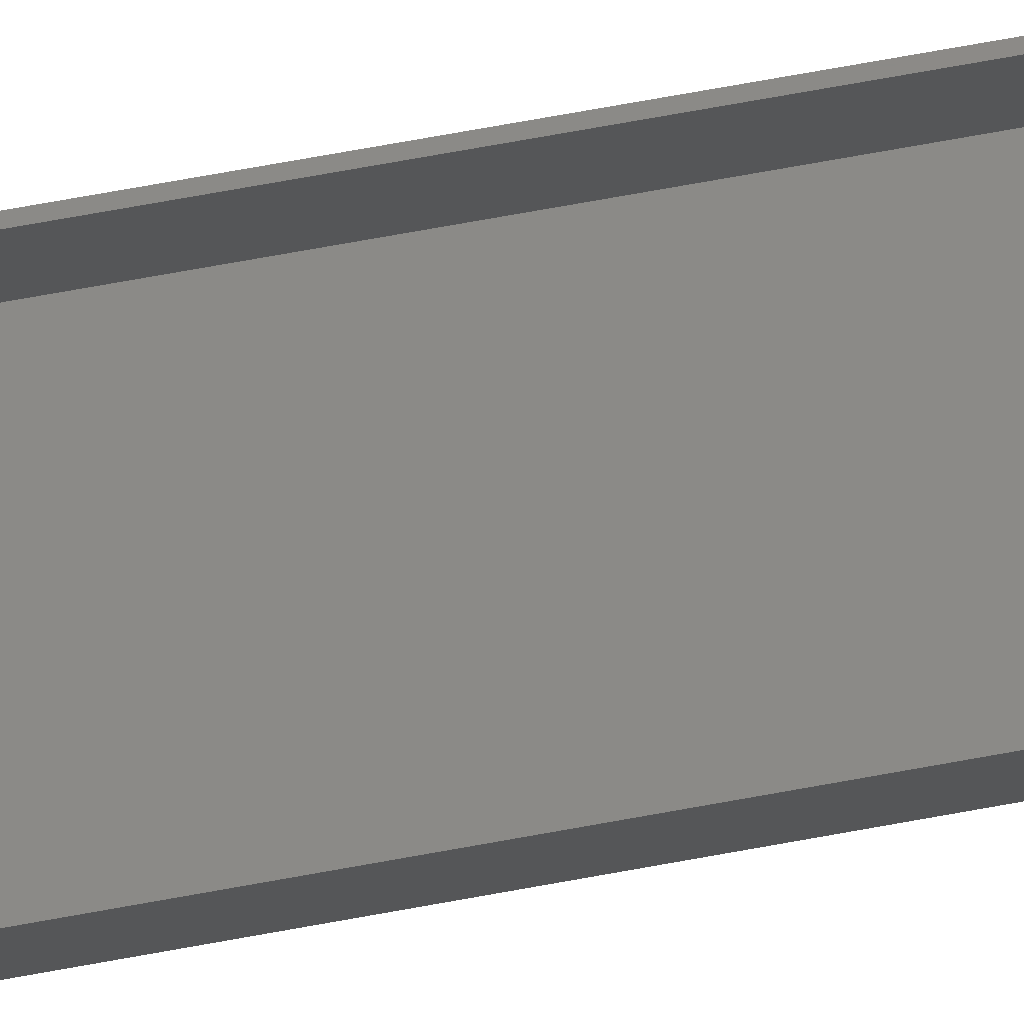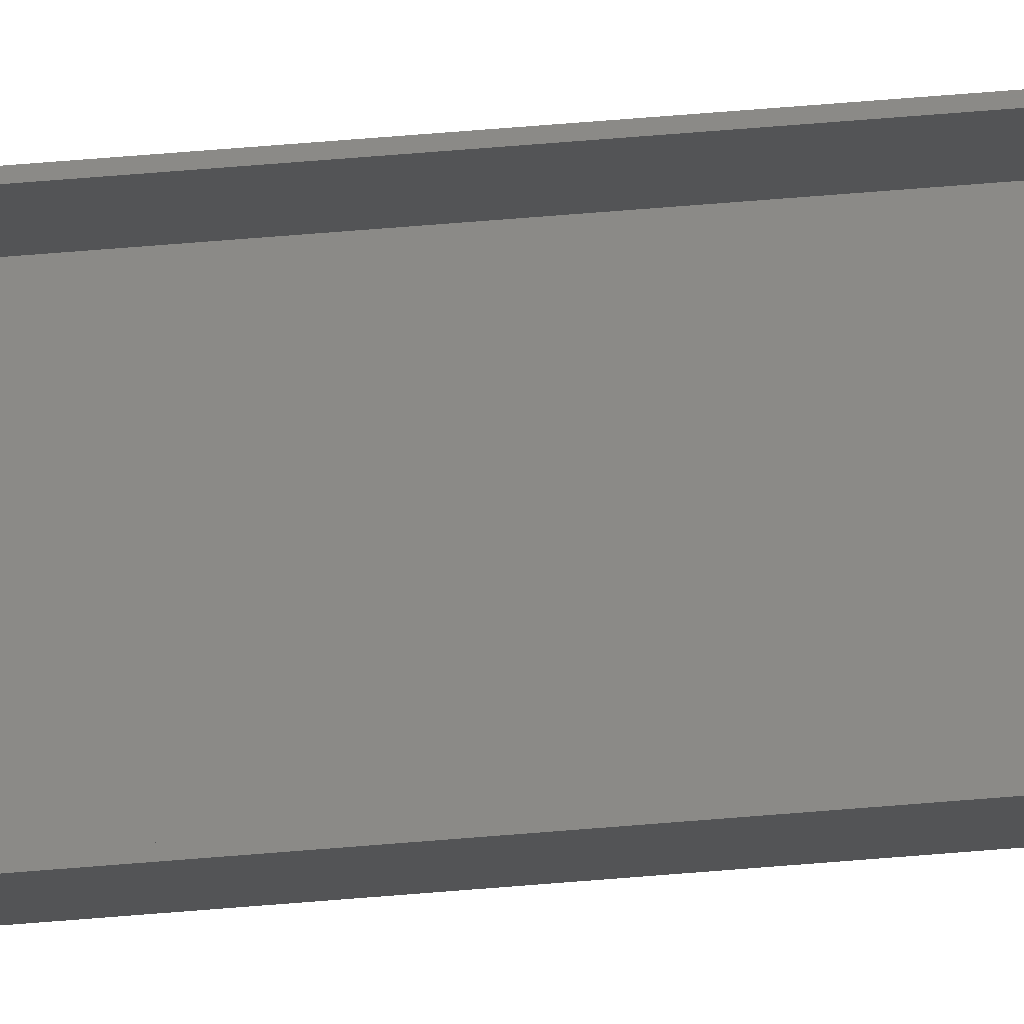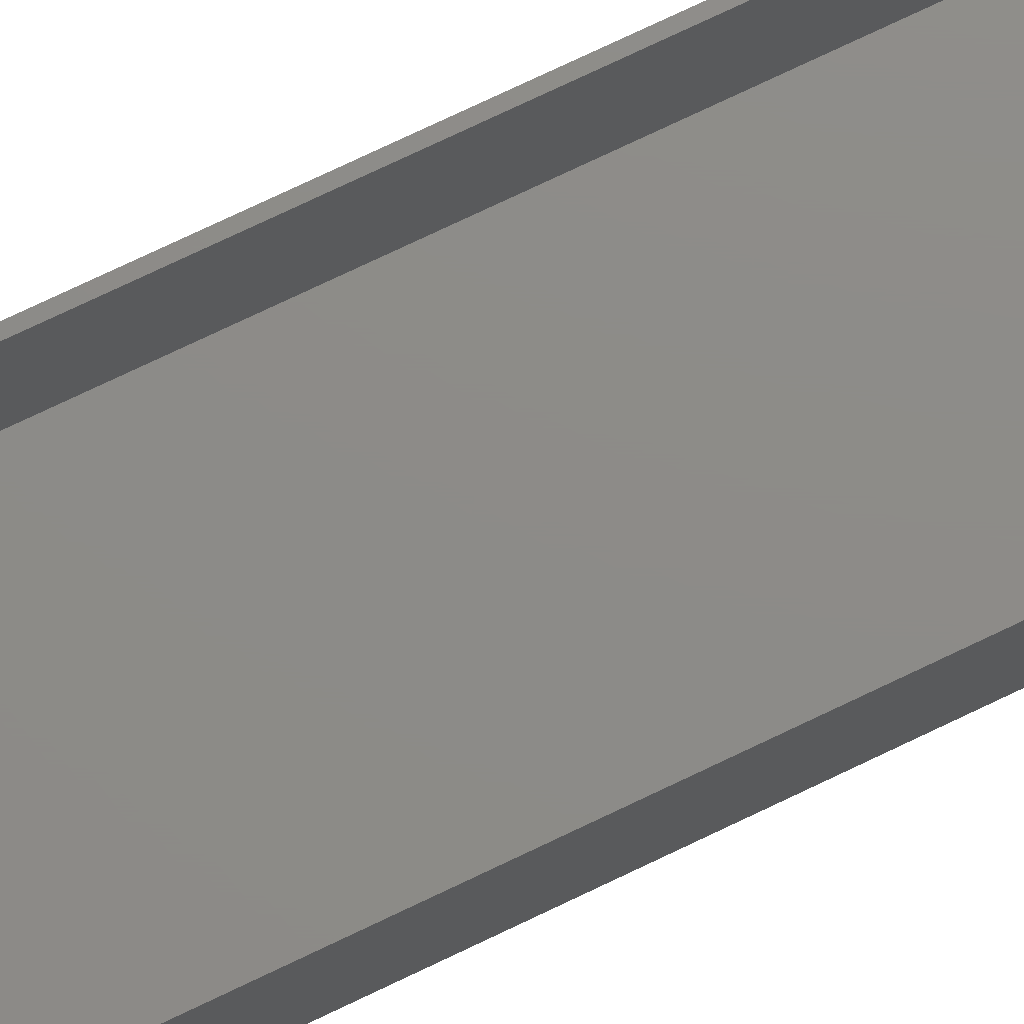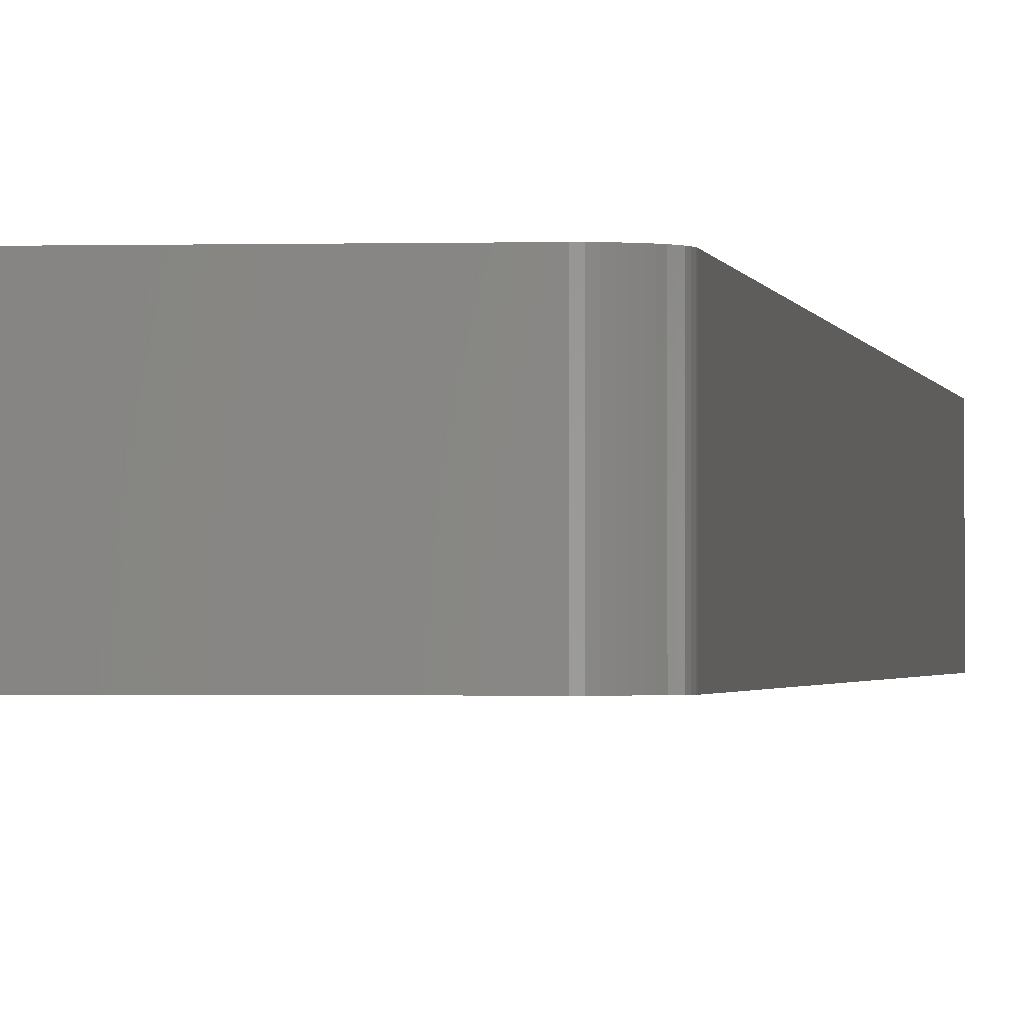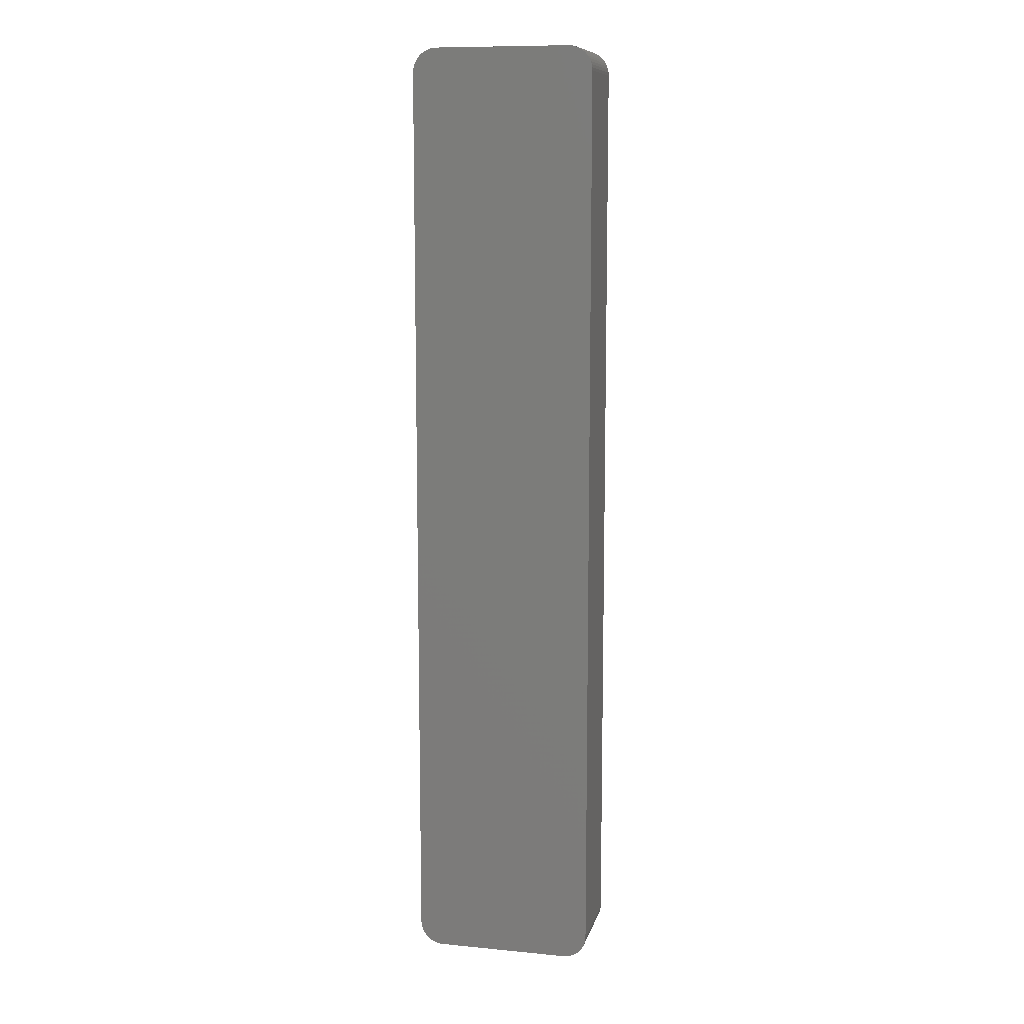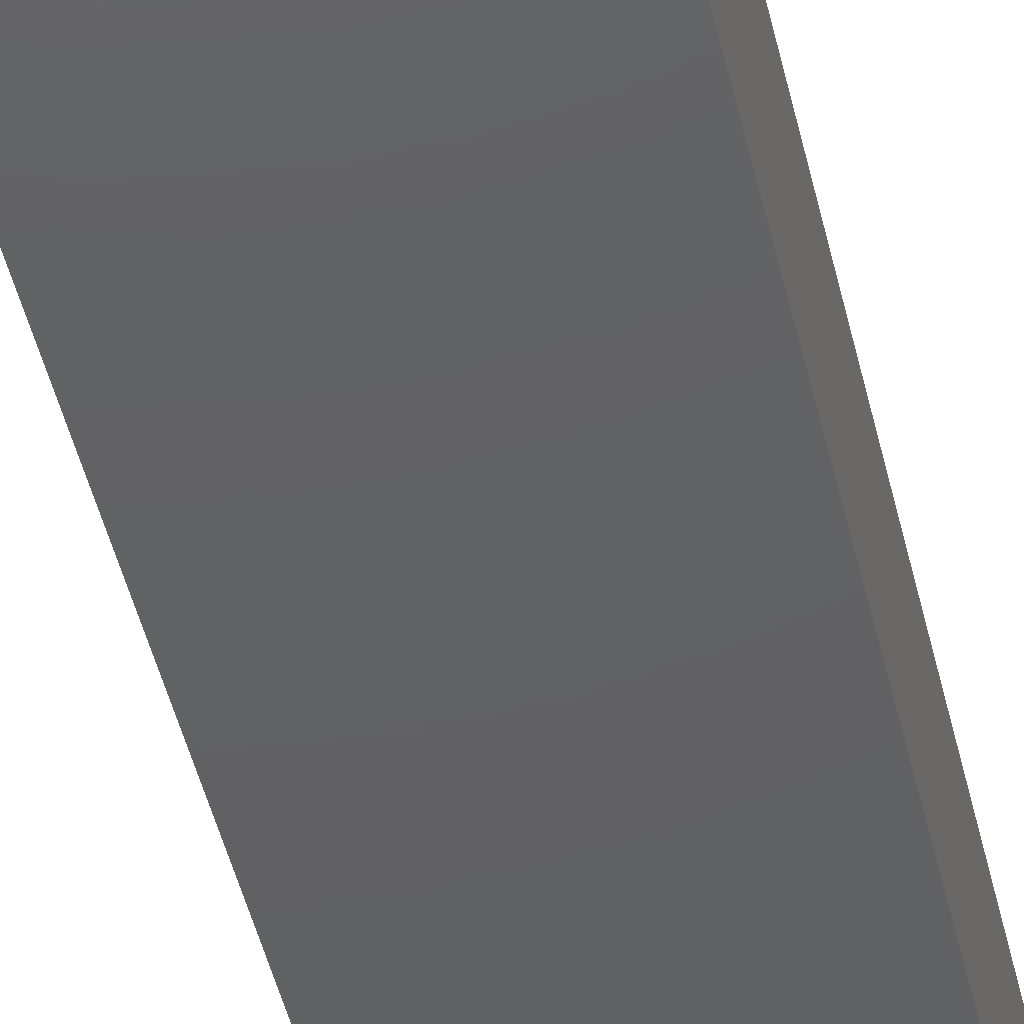
<metadata>
{"format":"stl","ext":"stl","renderer":"f3d","projection":"perspective","resolution":1024,"background":"white","views":[{"elev":78.5,"azim":-100.0,"up":"+Z"},{"elev":78.5,"azim":-94.4,"up":"+Z"},{"elev":75.5,"azim":-115.5,"up":"+Z"},{"elev":-1.0,"azim":-173.1,"up":"+Z"},{"elev":10.5,"azim":-166.5,"up":"+Y"},{"elev":-43.1,"azim":12.1,"up":"+Z"}]}
</metadata>
<code>
# stl→obj: 208 verts, 412 faces
v -14.06 97.49 0
v -14.69 97.41 18
v -14.06 97.49 18
v -14.69 97.41 0
v -18.75 -92.5 0
v -18.75 92.5 18
v -18.75 92.5 0
v -18.75 -92.5 18
v 14.06 97.49 0
v 14.06 97.49 18
v 14.06 -97.49 0
v 14.69 -97.41 18
v 14.06 -97.49 18
v 14.69 -97.41 0
v 18.75 -92.5 0
v 18.71 -93.13 0
v 18.75 92.5 0
v 18.59 -93.74 0
v 18.4 -94.34 0
v 18.13 -94.91 0
v 18.71 93.13 0
v 17.8 -95.44 0
v 18.59 93.74 0
v 17.39 -95.92 0
v 18.4 94.34 0
v 16.94 -96.35 0
v 18.13 94.91 0
v 16.43 -96.72 0
v 17.8 95.44 0
v 15.88 -97.02 0
v 17.39 95.92 0
v 15.3 -97.26 0
v 16.94 96.35 0
v 16.43 96.72 0
v 15.88 97.02 0
v -14.06 -97.49 0
v 15.3 97.26 0
v -14.69 -97.41 0
v 14.69 97.41 0
v -15.3 -97.26 0
v -15.88 -97.02 0
v -16.43 -96.72 0
v -15.3 97.26 0
v -16.94 -96.35 0
v -15.88 97.02 0
v -17.39 -95.92 0
v -16.43 96.72 0
v -17.8 -95.44 0
v -16.94 96.35 0
v -18.13 -94.91 0
v -17.39 95.92 0
v -18.4 -94.34 0
v -17.8 95.44 0
v -18.59 -93.74 0
v -18.13 94.91 0
v -18.71 -93.13 0
v -18.4 94.34 0
v -18.59 93.74 0
v -18.71 93.13 0
v 16.94 96.35 18
v 17.39 95.92 18
v -17.39 95.92 18
v -16.94 96.35 18
v -14.06 -97.49 18
v -14.69 -97.41 18
v -18.71 -93.13 18
v -17.8 95.44 18
v 15.3 97.26 18
v 15.88 97.02 18
v -15.3 97.26 18
v -16.94 -96.35 18
v -17.39 -95.92 18
v 18.75 -92.5 18
v 18.75 92.5 18
v 17.75 92.5 18
v 18.71 93.13 18
v 17.72 93 18
v 18.59 93.74 18
v 17.75 -92.5 18
v 17.62 93.49 18
v 18.4 94.34 18
v 18.71 -93.13 18
v 17.47 93.97 18
v 18.13 94.91 18
v 17.72 -93 18
v 17.26 94.43 18
v 17.8 95.44 18
v 18.59 -93.74 18
v 17.62 -93.49 18
v 16.99 94.85 18
v 16.67 95.24 18
v 16.3 95.58 18
v 16.43 96.72 18
v 15.89 95.88 18
v 15.45 96.12 18
v 14.99 96.3 18
v 14.69 97.41 18
v 14.5 96.43 18
v 14 96.49 18
v -14 96.49 18
v -14.5 96.43 18
v -14.99 96.3 18
v -15.45 96.12 18
v -15.88 97.02 18
v -15.89 95.88 18
v -16.43 96.72 18
v -16.3 95.58 18
v -16.67 95.24 18
v -16.99 94.85 18
v -17.26 94.43 18
v -18.13 94.91 18
v -17.47 93.97 18
v -18.59 93.74 18
v -17.62 93.49 18
v -18.4 94.34 18
v 18.4 -94.34 18
v 17.47 -93.97 18
v 18.13 -94.91 18
v 17.26 -94.43 18
v 17.8 -95.44 18
v 16.99 -94.85 18
v 17.39 -95.92 18
v 16.67 -95.24 18
v 16.94 -96.35 18
v 16.3 -95.58 18
v 16.43 -96.72 18
v 15.89 -95.88 18
v 15.88 -97.02 18
v 15.45 -96.12 18
v 15.3 -97.26 18
v 14.99 -96.3 18
v 14.5 -96.43 18
v 14 -96.49 18
v -14 -96.49 18
v -14.5 -96.43 18
v -14.99 -96.3 18
v -15.3 -97.26 18
v -15.45 -96.12 18
v -15.88 -97.02 18
v -15.89 -95.88 18
v -16.43 -96.72 18
v -16.3 -95.58 18
v -16.67 -95.24 18
v -16.99 -94.85 18
v -17.8 -95.44 18
v -17.26 -94.43 18
v -18.13 -94.91 18
v -17.47 -93.97 18
v -18.4 -94.34 18
v -17.62 -93.49 18
v -18.59 -93.74 18
v -17.72 -93 18
v -17.75 -92.5 18
v -17.75 92.5 18
v -17.72 93 18
v -18.71 93.13 18
v -14 96.49 2
v 14 96.49 2
v -17.75 92.5 2
v -17.75 -92.5 2
v 15.89 95.88 2
v 16.3 95.58 2
v 17.75 92.5 2
v 17.72 93 2
v 17.75 -92.5 2
v 17.62 93.49 2
v 17.47 93.97 2
v 14 -96.49 2
v 17.26 94.43 2
v 17.72 -93 2
v 16.99 94.85 2
v 17.62 -93.49 2
v 16.67 95.24 2
v 17.47 -93.97 2
v 17.26 -94.43 2
v 16.99 -94.85 2
v 15.45 96.12 2
v 16.67 -95.24 2
v 14.99 96.3 2
v 16.3 -95.58 2
v 14.5 96.43 2
v 15.89 -95.88 2
v 15.45 -96.12 2
v 14.99 -96.3 2
v -14.5 96.43 2
v 14.5 -96.43 2
v -14.99 96.3 2
v -14 -96.49 2
v -15.45 96.12 2
v -14.5 -96.43 2
v -15.89 95.88 2
v -14.99 -96.3 2
v -16.3 95.58 2
v -15.45 -96.12 2
v -16.67 95.24 2
v -15.89 -95.88 2
v -16.99 94.85 2
v -16.3 -95.58 2
v -17.26 94.43 2
v -16.67 -95.24 2
v -17.47 93.97 2
v -16.99 -94.85 2
v -17.62 93.49 2
v -17.26 -94.43 2
v -17.72 93 2
v -17.47 -93.97 2
v -17.62 -93.49 2
v -17.72 -93 2
f 1 2 3
f 2 1 4
f 5 6 7
f 6 5 8
f 9 3 10
f 3 9 1
f 11 12 13
f 12 11 14
f 11 15 16
f 15 5 17
f 11 16 18
f 7 17 5
f 11 18 19
f 9 17 7
f 11 19 20
f 17 9 21
f 11 20 22
f 21 9 23
f 11 22 24
f 23 9 25
f 11 24 26
f 25 9 27
f 11 26 28
f 27 9 29
f 11 28 30
f 29 9 31
f 11 30 32
f 31 9 33
f 11 32 14
f 33 9 34
f 15 11 5
f 34 9 35
f 5 11 36
f 35 9 37
f 5 36 38
f 37 9 39
f 5 38 40
f 9 7 1
f 5 40 41
f 1 7 4
f 5 41 42
f 4 7 43
f 5 42 44
f 43 7 45
f 5 44 46
f 45 7 47
f 5 46 48
f 47 7 49
f 5 48 50
f 49 7 51
f 5 50 52
f 51 7 53
f 5 52 54
f 53 7 55
f 5 54 56
f 55 7 57
f 57 7 58
f 58 7 59
f 31 60 61
f 60 31 33
f 49 62 63
f 62 49 51
f 38 64 65
f 64 38 36
f 56 8 5
f 8 56 66
f 53 62 51
f 62 53 67
f 35 68 69
f 68 35 37
f 4 70 2
f 70 4 43
f 46 71 72
f 71 46 44
f 73 17 74
f 17 73 15
f 75 74 76
f 74 75 73
f 77 76 78
f 79 73 75
f 80 78 81
f 73 79 82
f 83 81 84
f 85 82 79
f 86 84 87
f 82 85 88
f 89 88 85
f 76 77 75
f 78 80 77
f 81 83 80
f 90 87 61
f 84 86 83
f 87 90 86
f 91 61 60
f 61 91 90
f 92 60 93
f 60 92 91
f 93 94 92
f 69 94 93
f 69 95 94
f 68 95 69
f 68 96 95
f 97 96 68
f 97 98 96
f 10 98 97
f 10 99 98
f 10 100 99
f 3 100 10
f 3 101 100
f 2 101 3
f 2 102 101
f 70 102 2
f 70 103 102
f 104 103 70
f 104 105 103
f 106 105 104
f 105 106 107
f 63 107 106
f 107 63 108
f 62 108 63
f 108 62 109
f 67 109 62
f 109 67 110
f 111 110 67
f 110 111 112
f 113 114 115
f 112 115 114
f 115 112 111
f 88 89 116
f 117 116 89
f 116 117 118
f 119 118 117
f 118 119 120
f 121 120 119
f 120 121 122
f 123 122 121
f 122 123 124
f 125 124 123
f 124 125 126
f 127 126 125
f 127 128 126
f 129 128 127
f 129 130 128
f 131 130 129
f 131 12 130
f 132 12 131
f 132 13 12
f 133 13 132
f 134 13 133
f 134 64 13
f 135 64 134
f 135 65 64
f 136 65 135
f 136 137 65
f 138 137 136
f 138 139 137
f 140 139 138
f 141 140 142
f 140 141 139
f 71 142 143
f 142 71 141
f 72 143 144
f 145 144 146
f 143 72 71
f 147 146 148
f 149 148 150
f 151 150 152
f 144 145 72
f 66 152 153
f 154 6 153
f 114 113 155
f 8 153 6
f 156 155 113
f 66 153 8
f 155 156 154
f 146 147 145
f 154 156 6
f 148 149 147
f 150 151 149
f 152 66 151
f 43 104 70
f 104 43 45
f 58 115 57
f 115 58 113
f 57 111 55
f 111 57 115
f 34 69 93
f 69 34 35
f 37 97 68
f 97 37 39
f 36 13 64
f 13 36 11
f 46 145 48
f 145 46 72
f 47 63 106
f 63 47 49
f 45 106 104
f 106 45 47
f 55 67 53
f 67 55 111
f 59 113 58
f 113 59 156
f 7 156 59
f 156 7 6
f 33 93 60
f 93 33 34
f 39 10 97
f 10 39 9
f 40 65 137
f 65 40 38
f 44 141 71
f 141 44 42
f 116 18 88
f 18 116 19
f 122 22 120
f 22 122 24
f 87 31 61
f 31 87 29
f 78 25 81
f 25 78 23
f 50 149 52
f 149 50 147
f 41 137 139
f 137 41 40
f 30 126 128
f 126 30 28
f 26 122 124
f 122 26 24
f 120 20 118
f 20 120 22
f 88 16 82
f 16 88 18
f 82 15 73
f 15 82 16
f 76 23 78
f 23 76 21
f 74 21 76
f 21 74 17
f 52 151 54
f 151 52 149
f 54 66 56
f 66 54 151
f 42 139 141
f 139 42 41
f 32 128 130
f 128 32 30
f 14 130 12
f 130 14 32
f 118 19 116
f 19 118 20
f 84 29 87
f 29 84 27
f 81 27 84
f 27 81 25
f 48 147 50
f 147 48 145
f 28 124 126
f 124 28 26
f 157 99 100
f 99 157 158
f 153 159 154
f 159 153 160
f 161 92 94
f 92 161 162
f 158 163 164
f 163 159 165
f 158 164 166
f 160 165 159
f 158 166 167
f 168 165 160
f 158 167 169
f 165 168 170
f 158 169 171
f 170 168 172
f 158 171 173
f 172 168 174
f 158 173 162
f 174 168 175
f 158 162 161
f 175 168 176
f 158 161 177
f 176 168 178
f 158 177 179
f 178 168 180
f 158 179 181
f 180 168 182
f 163 158 159
f 182 168 183
f 159 158 157
f 183 168 184
f 159 157 185
f 184 168 186
f 159 185 187
f 168 160 188
f 159 187 189
f 188 160 190
f 159 189 191
f 190 160 192
f 159 191 193
f 192 160 194
f 159 193 195
f 194 160 196
f 159 195 197
f 196 160 198
f 159 197 199
f 198 160 200
f 159 199 201
f 200 160 202
f 159 201 203
f 202 160 204
f 159 203 205
f 204 160 206
f 206 160 207
f 207 160 208
f 165 75 163
f 75 165 79
f 188 135 134
f 135 188 190
f 170 79 165
f 79 170 85
f 168 134 133
f 134 168 188
f 152 160 153
f 160 152 208
f 109 195 108
f 195 109 197
f 179 95 96
f 95 179 177
f 178 121 176
f 121 178 123
f 171 91 173
f 91 171 90
f 186 133 132
f 133 186 168
f 189 102 103
f 102 189 187
f 191 103 105
f 103 191 189
f 114 201 112
f 201 114 203
f 112 199 110
f 199 112 201
f 177 94 95
f 94 177 161
f 181 96 98
f 96 181 179
f 185 100 101
f 100 185 157
f 174 89 172
f 89 174 117
f 187 101 102
f 101 187 185
f 195 107 108
f 107 195 193
f 193 105 107
f 105 193 191
f 110 197 109
f 197 110 199
f 155 203 114
f 203 155 205
f 154 205 155
f 205 154 159
f 162 91 92
f 91 162 173
f 158 98 99
f 98 158 181
f 192 138 136
f 138 192 194
f 176 119 175
f 119 176 121
f 166 83 167
f 83 166 80
f 190 136 135
f 136 190 192
f 194 140 138
f 140 194 196
f 198 143 142
f 143 198 200
f 146 206 148
f 206 146 204
f 143 202 144
f 202 143 200
f 172 85 170
f 85 172 89
f 182 129 127
f 129 182 183
f 175 117 174
f 117 175 119
f 167 86 169
f 86 167 83
f 196 142 140
f 142 196 198
f 148 207 150
f 207 148 206
f 150 208 152
f 208 150 207
f 144 204 146
f 204 144 202
f 169 90 171
f 90 169 86
f 164 80 166
f 80 164 77
f 163 77 164
f 77 163 75
f 180 127 125
f 127 180 182
f 183 131 129
f 131 183 184
f 184 132 131
f 132 184 186
f 178 125 123
f 125 178 180

</code>
